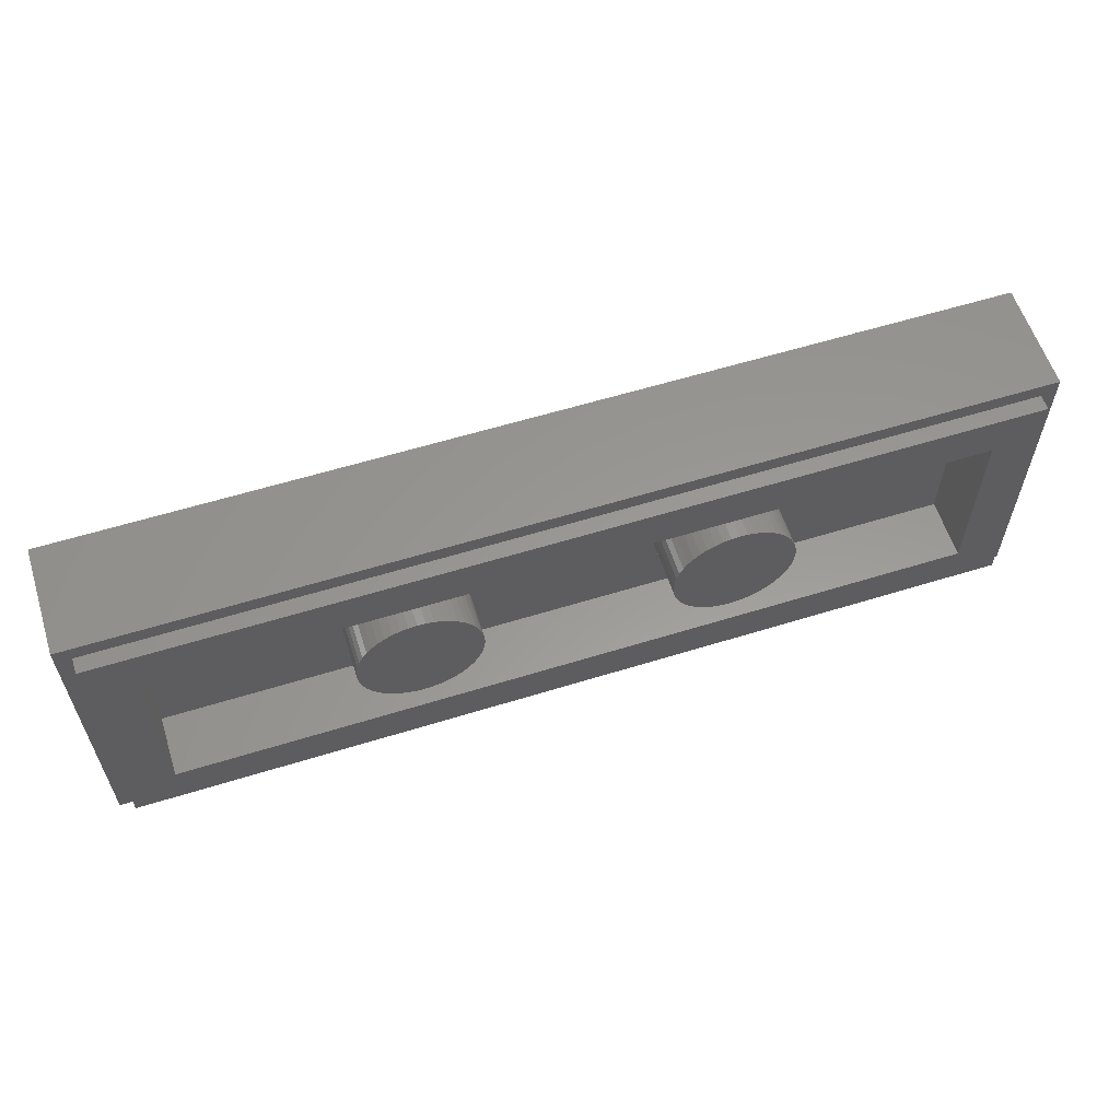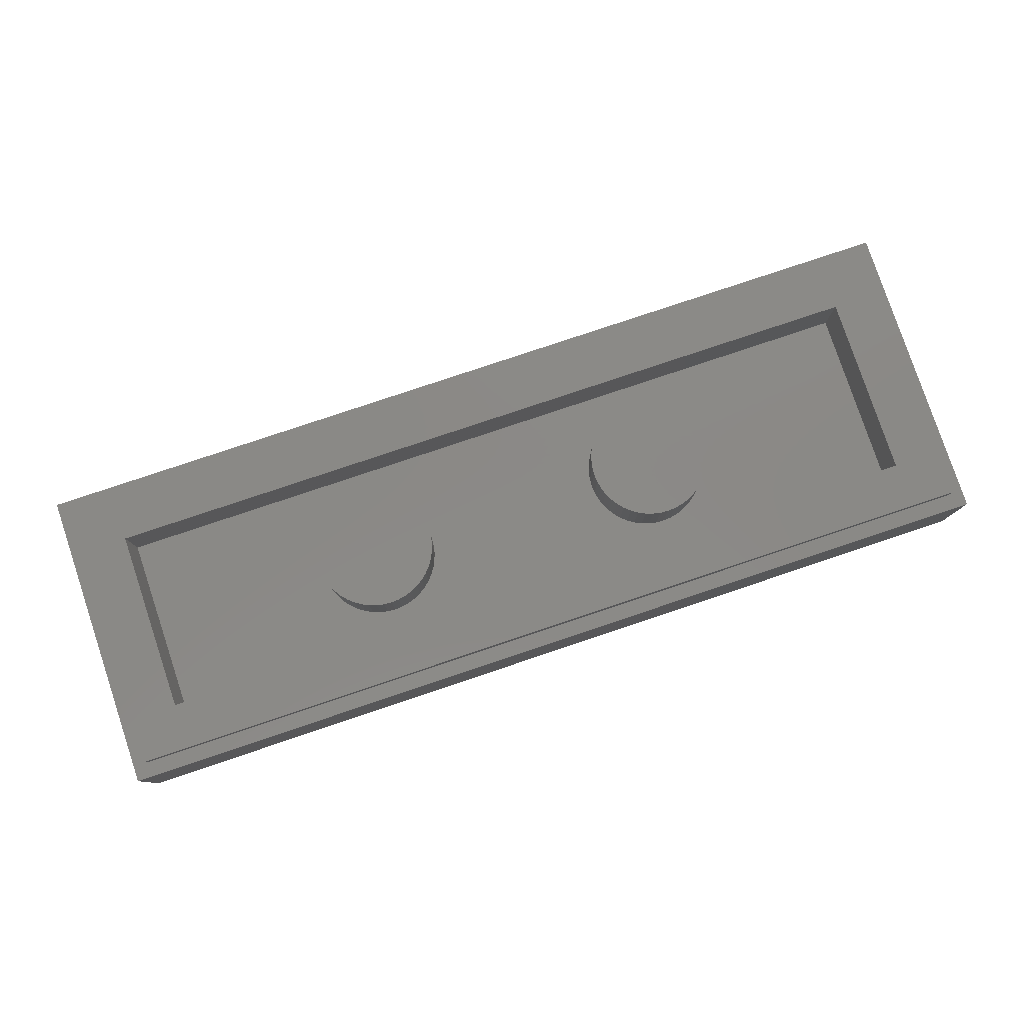
<metadata>
{"format":"stl","ext":"stl","renderer":"f3d","projection":"perspective","resolution":1024,"background":"white","views":[{"elev":59.1,"azim":162.3,"up":"+Z"},{"elev":80.0,"azim":-18.5,"up":"+Y"}]}
</metadata>
<code>
# stl→obj: 411 verts, 717 faces
v -12 2.8 4
v -12 0 4
v 12 0 4
v 12 2.8 4
v -12 2.8 -4
v -12 0 -4
v 12 2.8 -4
v 12 0 -4
v -11.6 3.2 3.6
v -11.6 2.8 3.6
v 11.6 2.8 3.6
v 11.6 3.2 3.6
v -11.6 3.2 -3.6
v -11.6 2.8 -3.6
v 11.6 3.2 -3.6
v 11.6 2.8 -3.6
v 10.4 1.6 2.4
v -10.4 1.6 -2.4
v -10.4 1.6 2.4
v 10.4 1.6 -2.4
v -10.4 3.2 2.4
v 10.4 3.2 2.4
v 10.4 3.2 -2.4
v -10.4 3.2 -2.4
v 4 3.2 0
v 5.586 3.2 0.2088
v 5.6 3.2 0
v 5.545 3.2 0.4141
v 5.478 3.2 0.6123
v 5.386 3.2 0.8
v 5.269 3.2 0.9741
v 5.131 3.2 1.131
v 4.974 3.2 1.269
v 4.8 3.2 1.386
v 4.612 3.2 1.478
v 4.414 3.2 1.545
v 4.209 3.2 1.586
v 4 3.2 1.6
v 3.791 3.2 1.586
v 3.586 3.2 1.545
v 3.388 3.2 1.478
v 3.2 3.2 1.386
v 3.026 3.2 1.269
v 2.869 3.2 1.131
v 2.731 3.2 0.9741
v 2.614 3.2 0.8
v 2.522 3.2 0.6123
v 2.455 3.2 0.4141
v 2.414 3.2 0.2088
v 2.4 3.2 0
v 2.414 3.2 -0.2088
v 2.455 3.2 -0.4141
v 2.522 3.2 -0.6123
v 2.614 3.2 -0.8
v 2.731 3.2 -0.9741
v 2.869 3.2 -1.131
v 3.026 3.2 -1.269
v 3.2 3.2 -1.386
v 3.388 3.2 -1.478
v 3.586 3.2 -1.545
v 3.791 3.2 -1.586
v 4 3.2 -1.6
v 4.209 3.2 -1.586
v 4.414 3.2 -1.545
v 4.612 3.2 -1.478
v 4.8 3.2 -1.386
v 4.974 3.2 -1.269
v 5.131 3.2 -1.131
v 5.269 3.2 -0.9741
v 5.386 3.2 -0.8
v 5.478 3.2 -0.6123
v 5.545 3.2 -0.4141
v 5.586 3.2 -0.2088
v 5.6 1.6 0
v 5.586 1.6 0.2088
v 5.545 1.6 0.4141
v 5.478 1.6 0.6123
v 5.386 1.6 0.8
v 5.269 1.6 0.9741
v 5.131 1.6 1.131
v 4.974 1.6 1.269
v 4.8 1.6 1.386
v 4.612 1.6 1.478
v 4.414 1.6 1.545
v 4.209 1.6 1.586
v 4 1.6 1.6
v 3.791 1.6 1.586
v 3.586 1.6 1.545
v 3.388 1.6 1.478
v 3.2 1.6 1.386
v 3.026 1.6 1.269
v 2.869 1.6 1.131
v 2.731 1.6 0.9741
v 2.614 1.6 0.8
v 2.522 1.6 0.6123
v 2.455 1.6 0.4141
v 2.414 1.6 0.2088
v 2.4 1.6 0
v 2.414 1.6 -0.2088
v 2.455 1.6 -0.4141
v 2.522 1.6 -0.6123
v 2.614 1.6 -0.8
v 2.731 1.6 -0.9741
v 2.869 1.6 -1.131
v 3.026 1.6 -1.269
v 3.2 1.6 -1.386
v 3.388 1.6 -1.478
v 3.586 1.6 -1.545
v 3.791 1.6 -1.586
v 4 1.6 -1.6
v 4.209 1.6 -1.586
v 4.414 1.6 -1.545
v 4.612 1.6 -1.478
v 4.8 1.6 -1.386
v 4.974 1.6 -1.269
v 5.131 1.6 -1.131
v 5.269 1.6 -0.9741
v 5.386 1.6 -0.8
v 5.478 1.6 -0.6123
v 5.545 1.6 -0.4141
v 5.586 1.6 -0.2088
v -4 3.2 0
v -2.414 3.2 0.2088
v -2.4 3.2 0
v -2.455 3.2 0.4141
v -2.522 3.2 0.6123
v -2.614 3.2 0.8
v -2.731 3.2 0.9741
v -2.869 3.2 1.131
v -3.026 3.2 1.269
v -3.2 3.2 1.386
v -3.388 3.2 1.478
v -3.586 3.2 1.545
v -3.791 3.2 1.586
v -4 3.2 1.6
v -4.209 3.2 1.586
v -4.414 3.2 1.545
v -4.612 3.2 1.478
v -4.8 3.2 1.386
v -4.974 3.2 1.269
v -5.131 3.2 1.131
v -5.269 3.2 0.9741
v -5.386 3.2 0.8
v -5.478 3.2 0.6123
v -5.545 3.2 0.4141
v -5.586 3.2 0.2088
v -5.6 3.2 0
v -5.586 3.2 -0.2088
v -5.545 3.2 -0.4141
v -5.478 3.2 -0.6123
v -5.386 3.2 -0.8
v -5.269 3.2 -0.9741
v -5.131 3.2 -1.131
v -4.974 3.2 -1.269
v -4.8 3.2 -1.386
v -4.612 3.2 -1.478
v -4.414 3.2 -1.545
v -4.209 3.2 -1.586
v -4 3.2 -1.6
v -3.791 3.2 -1.586
v -3.586 3.2 -1.545
v -3.388 3.2 -1.478
v -3.2 3.2 -1.386
v -3.026 3.2 -1.269
v -2.869 3.2 -1.131
v -2.731 3.2 -0.9741
v -2.614 3.2 -0.8
v -2.522 3.2 -0.6123
v -2.455 3.2 -0.4141
v -2.414 3.2 -0.2088
v -2.4 1.6 0
v -2.414 1.6 0.2088
v -2.455 1.6 0.4141
v -2.522 1.6 0.6123
v -2.614 1.6 0.8
v -2.731 1.6 0.9741
v -2.869 1.6 1.131
v -3.026 1.6 1.269
v -3.2 1.6 1.386
v -3.388 1.6 1.478
v -3.586 1.6 1.545
v -3.791 1.6 1.586
v -4 1.6 1.6
v -4.209 1.6 1.586
v -4.414 1.6 1.545
v -4.612 1.6 1.478
v -4.8 1.6 1.386
v -4.974 1.6 1.269
v -5.131 1.6 1.131
v -5.269 1.6 0.9741
v -5.386 1.6 0.8
v -5.478 1.6 0.6123
v -5.545 1.6 0.4141
v -5.586 1.6 0.2088
v -5.6 1.6 0
v -5.586 1.6 -0.2088
v -5.545 1.6 -0.4141
v -5.478 1.6 -0.6123
v -5.386 1.6 -0.8
v -5.269 1.6 -0.9741
v -5.131 1.6 -1.131
v -4.974 1.6 -1.269
v -4.8 1.6 -1.386
v -4.612 1.6 -1.478
v -4.414 1.6 -1.545
v -4.209 1.6 -1.586
v -4 1.6 -1.6
v -3.791 1.6 -1.586
v -3.586 1.6 -1.545
v -3.388 1.6 -1.478
v -3.2 1.6 -1.386
v -3.026 1.6 -1.269
v -2.869 1.6 -1.131
v -2.731 1.6 -0.9741
v -2.614 1.6 -0.8
v -2.522 1.6 -0.6123
v -2.455 1.6 -0.4141
v -2.414 1.6 -0.2088
v -4.2 0 2.7
v -4 0 2.7
v -5.3 0 2.9
v -5.1 0 2.7
v -5.53 0 2.847
v -5.291 0 2.654
v -5.454 0 2.524
v -5.724 0 2.695
v -5.562 0 2.33
v -5.854 0 2.468
v -5.6 0 2.1
v -5.9 0 2.2
v -5.854 0 1.932
v -4.1 0 -2.2
v -4.4 0 -2.2
v -4.4 0 -3.8
v -4.1 0 -3.8
v -4.6 0 2.2
v -4.791 0 2.162
v -4.954 0 2.054
v -4.409 0 2.162
v -4.246 0 2.054
v -5.062 0 1.891
v -4.138 0 1.891
v -5.1 0 1.7
v -4.1 0 1.7
v -5.062 0 1.509
v -4.138 0 1.509
v -4.954 0 1.346
v -4.246 0 1.346
v -4.791 0 1.238
v -4.409 0 1.238
v -4.6 0 1.2
v -9.7 0 2.5
v -9.93 0 2.454
v -10.12 0 2.324
v -9.47 0 2.454
v -9.276 0 2.324
v -10.25 0 2.13
v -10.3 0 1.9
v -9.146 0 2.13
v -9.1 0 1.9
v -10.25 0 1.67
v -10.12 0 1.476
v -9.146 0 1.67
v -9.276 0 1.476
v -9.93 0 1.346
v -9.47 0 1.346
v -9.7 0 1.3
v -10.6 0 2.72
v -10.4 0 2.6
v -7.2 0 2.6
v -7 0 2.72
v -10.55 0 2.577
v -10.75 0 2.68
v -10.68 0 2.512
v -10.88 0 2.568
v -10.77 0 2.415
v -10.97 0 2.399
v -10.8 0 2.3
v -11 0 2.2
v -10.6 0 -1.3
v -11 0 -1.6
v -10.57 0 -1.453
v -10.97 0 -1.753
v -10.88 0 -1.883
v -10.48 0 -1.583
v -10.75 0 -1.97
v -10.35 0 -1.67
v -10.6 0 -2
v -10.2 0 -1.7
v -6.5 0 -1.7
v -5.6 0 -2
v -6.347 0 -1.67
v -5.462 0 -1.893
v -5.376 0 -1.742
v -6.217 0 -1.583
v -5.354 0 -1.568
v -6.13 0 -1.453
v -5.4 0 -1.4
v -6.1 0 -1.3
v -6.63 0 2.399
v -6.84 0 2.3
v -6.867 0 2.415
v -6.717 0 2.568
v -6.946 0 2.512
v -6.847 0 2.68
v -7.062 0 2.577
v -2 0 -1.9
v -1.8 0 -1.2
v -1.953 0 -1.17
v -2.153 0 -1.87
v -2.283 0 -1.783
v -2.083 0 -1.083
v -2.37 0 -1.653
v -2.17 0 -0.9532
v 0 0 -4
v 4.2 0 2.7
v 5.3 0 2.9
v 4 0 2.7
v 5.1 0 2.7
v 5.53 0 2.847
v 5.291 0 2.654
v 5.454 0 2.524
v 5.724 0 2.695
v 5.562 0 2.33
v 5.854 0 2.468
v 5.6 0 2.1
v 5.9 0 2.2
v 5.854 0 1.932
v 4.1 0 -2.2
v 4.4 0 -2.2
v 4.1 0 -3.8
v 4.4 0 -3.8
v 4.6 0 2.2
v 4.954 0 2.054
v 4.791 0 2.162
v 4.409 0 2.162
v 4.246 0 2.054
v 5.062 0 1.891
v 4.138 0 1.891
v 5.1 0 1.7
v 4.1 0 1.7
v 5.062 0 1.509
v 4.138 0 1.509
v 4.954 0 1.346
v 4.246 0 1.346
v 4.791 0 1.238
v 4.409 0 1.238
v 4.6 0 1.2
v 9.7 0 2.5
v 10.12 0 2.324
v 9.93 0 2.454
v 9.47 0 2.454
v 9.276 0 2.324
v 10.25 0 2.13
v 10.3 0 1.9
v 9.146 0 2.13
v 9.1 0 1.9
v 10.25 0 1.67
v 10.12 0 1.476
v 9.146 0 1.67
v 9.276 0 1.476
v 9.93 0 1.346
v 9.47 0 1.346
v 9.7 0 1.3
v 10.6 0 2.72
v 7.2 0 2.6
v 10.4 0 2.6
v 7 0 2.72
v 10.55 0 2.577
v 10.75 0 2.68
v 10.68 0 2.512
v 10.88 0 2.568
v 10.77 0 2.415
v 10.97 0 2.399
v 10.8 0 2.3
v 11 0 2.2
v 10.6 0 -1.3
v 11 0 -1.6
v 10.57 0 -1.453
v 10.97 0 -1.753
v 10.88 0 -1.883
v 10.48 0 -1.583
v 10.75 0 -1.97
v 10.35 0 -1.67
v 10.6 0 -2
v 10.2 0 -1.7
v 6.5 0 -1.7
v 5.6 0 -2
v 6.347 0 -1.67
v 5.462 0 -1.893
v 5.376 0 -1.742
v 6.217 0 -1.583
v 5.354 0 -1.568
v 6.13 0 -1.453
v 5.4 0 -1.4
v 6.1 0 -1.3
v 6.63 0 2.399
v 6.84 0 2.3
v 6.867 0 2.415
v 6.717 0 2.568
v 6.946 0 2.512
v 6.847 0 2.68
v 7.062 0 2.577
v 2 0 -1.9
v 1.953 0 -1.17
v 1.8 0 -1.2
v 2.153 0 -1.87
v 2.283 0 -1.783
v 2.083 0 -1.083
v 2.37 0 -1.653
v 2.17 0 -0.9532
f 1 2 3
f 3 4 1
f 5 6 2
f 2 1 5
f 7 8 6
f 6 5 7
f 4 3 8
f 8 7 4
f 9 10 11
f 11 12 9
f 13 14 10
f 10 9 13
f 15 16 14
f 14 13 15
f 12 11 16
f 16 15 12
f 17 18 19
f 18 17 20
f 17 21 22
f 21 17 19
f 20 22 23
f 22 20 17
f 18 23 24
f 23 18 20
f 19 24 21
f 24 19 18
f 25 26 27
f 25 28 26
f 25 29 28
f 25 30 29
f 25 31 30
f 25 32 31
f 25 33 32
f 25 34 33
f 25 35 34
f 25 36 35
f 25 37 36
f 25 38 37
f 25 39 38
f 25 40 39
f 25 41 40
f 25 42 41
f 25 43 42
f 25 44 43
f 25 45 44
f 25 46 45
f 25 47 46
f 25 48 47
f 25 49 48
f 25 50 49
f 25 51 50
f 25 52 51
f 25 53 52
f 25 54 53
f 25 55 54
f 25 56 55
f 25 57 56
f 25 58 57
f 25 59 58
f 25 60 59
f 25 61 60
f 25 62 61
f 25 63 62
f 25 64 63
f 25 65 64
f 25 66 65
f 25 67 66
f 25 68 67
f 25 69 68
f 25 70 69
f 25 71 70
f 25 72 71
f 25 73 72
f 25 27 73
f 26 74 27
f 74 26 75
f 28 75 26
f 75 28 76
f 29 76 28
f 76 29 77
f 30 77 29
f 77 30 78
f 31 78 30
f 78 31 79
f 32 79 31
f 79 32 80
f 33 80 32
f 80 33 81
f 34 81 33
f 81 34 82
f 35 82 34
f 82 35 83
f 36 83 35
f 83 36 84
f 37 84 36
f 84 37 85
f 38 85 37
f 85 38 86
f 39 86 38
f 86 39 87
f 40 87 39
f 87 40 88
f 41 88 40
f 88 41 89
f 42 89 41
f 89 42 90
f 43 90 42
f 90 43 91
f 44 91 43
f 91 44 92
f 45 92 44
f 92 45 93
f 46 93 45
f 93 46 94
f 47 94 46
f 94 47 95
f 48 95 47
f 95 48 96
f 49 96 48
f 96 49 97
f 50 97 49
f 97 50 98
f 51 98 50
f 98 51 99
f 52 99 51
f 99 52 100
f 53 100 52
f 100 53 101
f 54 101 53
f 101 54 102
f 55 102 54
f 102 55 103
f 56 103 55
f 103 56 104
f 57 104 56
f 104 57 105
f 58 105 57
f 105 58 106
f 59 106 58
f 106 59 107
f 60 107 59
f 107 60 108
f 61 108 60
f 108 61 109
f 62 109 61
f 109 62 110
f 63 110 62
f 110 63 111
f 64 111 63
f 111 64 112
f 65 112 64
f 112 65 113
f 66 113 65
f 113 66 114
f 67 114 66
f 114 67 115
f 68 115 67
f 115 68 116
f 69 116 68
f 116 69 117
f 70 117 69
f 117 70 118
f 71 118 70
f 118 71 119
f 72 119 71
f 119 72 120
f 73 120 72
f 120 73 121
f 27 121 73
f 121 27 74
f 122 123 124
f 122 125 123
f 122 126 125
f 122 127 126
f 122 128 127
f 122 129 128
f 122 130 129
f 122 131 130
f 122 132 131
f 122 133 132
f 122 134 133
f 122 135 134
f 122 136 135
f 122 137 136
f 122 138 137
f 122 139 138
f 122 140 139
f 122 141 140
f 122 142 141
f 122 143 142
f 122 144 143
f 122 145 144
f 122 146 145
f 122 147 146
f 122 148 147
f 122 149 148
f 122 150 149
f 122 151 150
f 122 152 151
f 122 153 152
f 122 154 153
f 122 155 154
f 122 156 155
f 122 157 156
f 122 158 157
f 122 159 158
f 122 160 159
f 122 161 160
f 122 162 161
f 122 163 162
f 122 164 163
f 122 165 164
f 122 166 165
f 122 167 166
f 122 168 167
f 122 169 168
f 122 170 169
f 122 124 170
f 123 171 124
f 171 123 172
f 125 172 123
f 172 125 173
f 126 173 125
f 173 126 174
f 127 174 126
f 174 127 175
f 128 175 127
f 175 128 176
f 129 176 128
f 176 129 177
f 130 177 129
f 177 130 178
f 131 178 130
f 178 131 179
f 132 179 131
f 179 132 180
f 133 180 132
f 180 133 181
f 134 181 133
f 181 134 182
f 135 182 134
f 182 135 183
f 136 183 135
f 183 136 184
f 137 184 136
f 184 137 185
f 138 185 137
f 185 138 186
f 139 186 138
f 186 139 187
f 140 187 139
f 187 140 188
f 141 188 140
f 188 141 189
f 142 189 141
f 189 142 190
f 143 190 142
f 190 143 191
f 144 191 143
f 191 144 192
f 145 192 144
f 192 145 193
f 146 193 145
f 193 146 194
f 147 194 146
f 194 147 195
f 148 195 147
f 195 148 196
f 149 196 148
f 196 149 197
f 150 197 149
f 197 150 198
f 151 198 150
f 198 151 199
f 152 199 151
f 199 152 200
f 153 200 152
f 200 153 201
f 154 201 153
f 201 154 202
f 155 202 154
f 202 155 203
f 156 203 155
f 203 156 204
f 157 204 156
f 204 157 205
f 158 205 157
f 205 158 206
f 159 206 158
f 206 159 207
f 160 207 159
f 207 160 208
f 161 208 160
f 208 161 209
f 162 209 161
f 209 162 210
f 163 210 162
f 210 163 211
f 164 211 163
f 211 164 212
f 165 212 164
f 212 165 213
f 166 213 165
f 213 166 214
f 167 214 166
f 214 167 215
f 168 215 167
f 215 168 216
f 169 216 168
f 216 169 217
f 170 217 169
f 217 170 218
f 124 218 170
f 218 124 171
f 5 14 16
f 16 7 5
f 4 11 10
f 10 1 4
f 5 1 10
f 10 14 5
f 4 7 16
f 16 11 4
f 13 24 23
f 23 15 13
f 12 22 21
f 21 9 12
f 13 9 21
f 21 24 13
f 12 15 23
f 23 22 12
f 219 220 221
f 221 222 219
f 222 221 223
f 223 224 222
f 225 224 223
f 223 226 225
f 227 225 226
f 226 228 227
f 229 227 228
f 228 230 229
f 229 230 231
f 232 229 231
f 231 233 232
f 233 234 235
f 235 232 233
f 236 237 238
f 238 239 236
f 240 239 238
f 238 241 240
f 242 240 241
f 241 243 242
f 244 242 243
f 243 245 244
f 246 244 245
f 245 247 246
f 248 246 247
f 247 249 248
f 250 248 249
f 249 251 250
f 252 253 254
f 254 255 252
f 256 255 254
f 254 257 256
f 256 257 258
f 258 259 256
f 260 259 258
f 258 261 260
f 260 261 262
f 262 263 260
f 264 263 262
f 262 265 264
f 266 264 265
f 265 267 266
f 268 269 270
f 270 271 268
f 272 269 268
f 268 273 272
f 274 272 273
f 273 275 274
f 276 274 275
f 275 277 276
f 278 276 277
f 277 279 278
f 280 278 279
f 279 281 280
f 282 280 281
f 281 283 282
f 282 283 284
f 284 285 282
f 285 284 286
f 286 287 285
f 287 286 288
f 288 289 287
f 290 289 288
f 288 291 290
f 292 290 291
f 291 293 292
f 292 293 294
f 294 295 292
f 295 294 296
f 296 297 295
f 297 296 298
f 298 299 297
f 299 298 300
f 300 301 299
f 301 300 302
f 302 300 303
f 303 304 302
f 304 303 305
f 305 306 304
f 306 305 271
f 271 270 306
f 307 308 309
f 309 310 307
f 311 310 309
f 309 312 311
f 313 311 312
f 312 314 313
f 219 313 314
f 314 220 219
f 245 243 229
f 227 229 243
f 243 241 227
f 241 238 225
f 225 227 241
f 224 225 238
f 238 237 224
f 237 236 222
f 222 224 237
f 219 222 236
f 236 239 219
f 219 239 240
f 219 240 242
f 244 313 219
f 219 242 244
f 313 244 246
f 313 246 248
f 232 313 248
f 248 250 232
f 232 250 251
f 232 251 249
f 249 247 232
f 247 245 229
f 229 232 247
f 313 232 311
f 235 310 311
f 311 232 235
f 310 235 307
f 252 269 272
f 272 253 252
f 274 254 253
f 253 272 274
f 254 274 276
f 276 257 254
f 278 258 257
f 257 276 278
f 280 261 258
f 258 278 280
f 282 262 261
f 261 280 282
f 262 282 285
f 285 265 262
f 287 267 265
f 265 285 287
f 267 287 289
f 289 266 267
f 289 290 292
f 292 266 289
f 266 292 264
f 263 264 292
f 292 295 263
f 260 263 295
f 295 297 260
f 301 260 297
f 297 299 301
f 260 301 302
f 302 259 260
f 259 302 304
f 304 256 259
f 256 304 306
f 306 255 256
f 252 255 306
f 306 270 252
f 252 270 269
f 235 234 6
f 6 315 235
f 234 233 291
f 291 6 234
f 6 291 288
f 6 288 286
f 6 286 284
f 284 283 6
f 283 281 6
f 279 2 6
f 6 281 279
f 2 279 277
f 2 277 275
f 2 275 273
f 2 273 268
f 221 2 268
f 268 271 221
f 305 223 221
f 221 271 305
f 223 305 303
f 303 226 223
f 226 303 300
f 300 228 226
f 228 300 230
f 230 300 231
f 233 231 300
f 300 298 233
f 233 298 296
f 233 296 294
f 294 293 233
f 293 291 233
f 316 317 318
f 317 316 319
f 319 320 317
f 320 319 321
f 322 320 321
f 320 322 323
f 324 323 322
f 323 324 325
f 326 325 324
f 325 326 327
f 326 328 327
f 329 328 326
f 328 329 330
f 330 331 332
f 331 330 329
f 333 334 335
f 334 333 336
f 337 334 336
f 334 337 338
f 339 338 337
f 338 339 340
f 341 340 339
f 340 341 342
f 343 342 341
f 342 343 344
f 345 344 343
f 344 345 346
f 347 346 345
f 346 347 348
f 349 350 351
f 350 349 352
f 353 350 352
f 350 353 354
f 353 355 354
f 355 353 356
f 357 355 356
f 355 357 358
f 357 359 358
f 359 357 360
f 361 359 360
f 359 361 362
f 363 362 361
f 362 363 364
f 365 366 367
f 366 365 368
f 369 365 367
f 365 369 370
f 371 370 369
f 370 371 372
f 373 372 371
f 372 373 374
f 375 374 373
f 374 375 376
f 377 376 375
f 376 377 378
f 379 378 377
f 378 379 380
f 379 381 380
f 381 379 382
f 382 383 381
f 383 382 384
f 384 385 383
f 385 384 386
f 387 385 386
f 385 387 388
f 389 388 387
f 388 389 390
f 389 391 390
f 391 389 392
f 392 393 391
f 393 392 394
f 394 395 393
f 395 394 396
f 396 397 395
f 397 396 398
f 398 399 397
f 399 400 397
f 400 399 401
f 401 402 400
f 402 401 403
f 403 368 402
f 368 403 366
f 404 405 406
f 405 404 407
f 408 405 407
f 405 408 409
f 410 409 408
f 409 410 411
f 316 411 410
f 411 316 318
f 342 326 340
f 324 340 326
f 340 324 338
f 338 322 334
f 322 338 324
f 321 334 322
f 334 321 335
f 335 319 333
f 319 335 321
f 316 333 319
f 333 316 336
f 316 337 336
f 316 339 337
f 341 316 410
f 316 341 339
f 410 343 341
f 410 345 343
f 329 345 410
f 345 329 347
f 329 348 347
f 329 346 348
f 346 329 344
f 344 326 342
f 326 344 329
f 410 408 329
f 331 408 407
f 408 331 329
f 407 404 331
f 349 369 367
f 369 349 351
f 371 351 350
f 351 371 369
f 350 373 371
f 373 350 354
f 375 354 355
f 354 375 373
f 377 355 358
f 355 377 375
f 379 358 359
f 358 379 377
f 359 382 379
f 382 359 362
f 384 362 364
f 362 384 382
f 364 386 384
f 386 364 363
f 386 389 387
f 389 386 363
f 363 361 389
f 360 389 361
f 389 360 392
f 357 392 360
f 392 357 394
f 398 394 357
f 394 398 396
f 357 399 398
f 399 357 356
f 356 401 399
f 401 356 353
f 353 403 401
f 403 353 352
f 349 403 352
f 403 349 366
f 349 367 366
f 331 8 332
f 8 331 315
f 332 388 330
f 388 332 8
f 8 385 388
f 8 383 385
f 8 381 383
f 381 8 380
f 380 8 378
f 376 8 3
f 8 376 378
f 3 374 376
f 3 372 374
f 3 370 372
f 3 365 370
f 317 365 3
f 365 317 368
f 402 317 320
f 317 402 368
f 320 400 402
f 400 320 323
f 323 397 400
f 397 323 325
f 325 327 397
f 327 328 397
f 330 397 328
f 397 330 395
f 330 393 395
f 330 391 393
f 391 330 390
f 390 330 388
f 235 315 331
f 404 307 235
f 235 331 404
f 406 308 307
f 307 404 406
f 309 308 406
f 406 405 309
f 309 405 409
f 409 312 309
f 314 312 409
f 409 411 314
f 314 411 318
f 318 220 314
f 221 220 318
f 318 317 221
f 2 221 317
f 317 3 2

</code>
